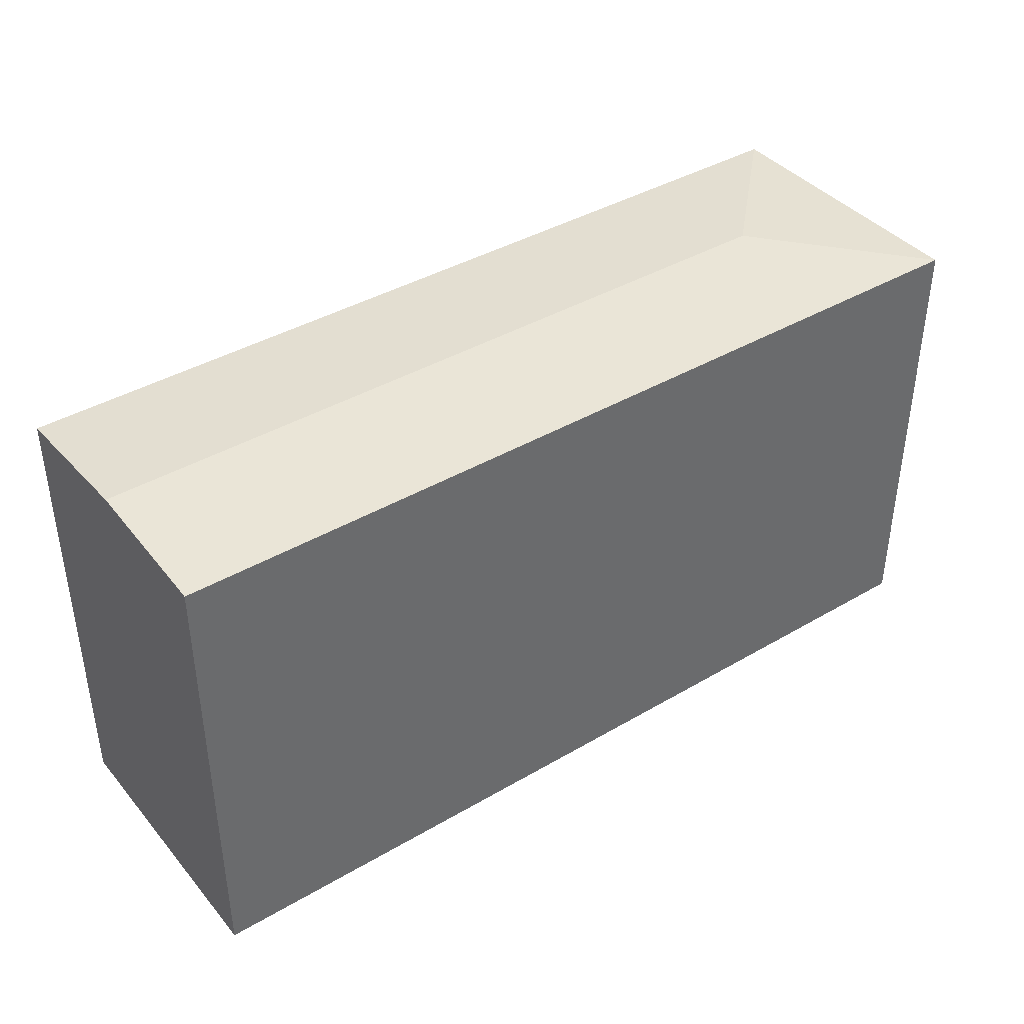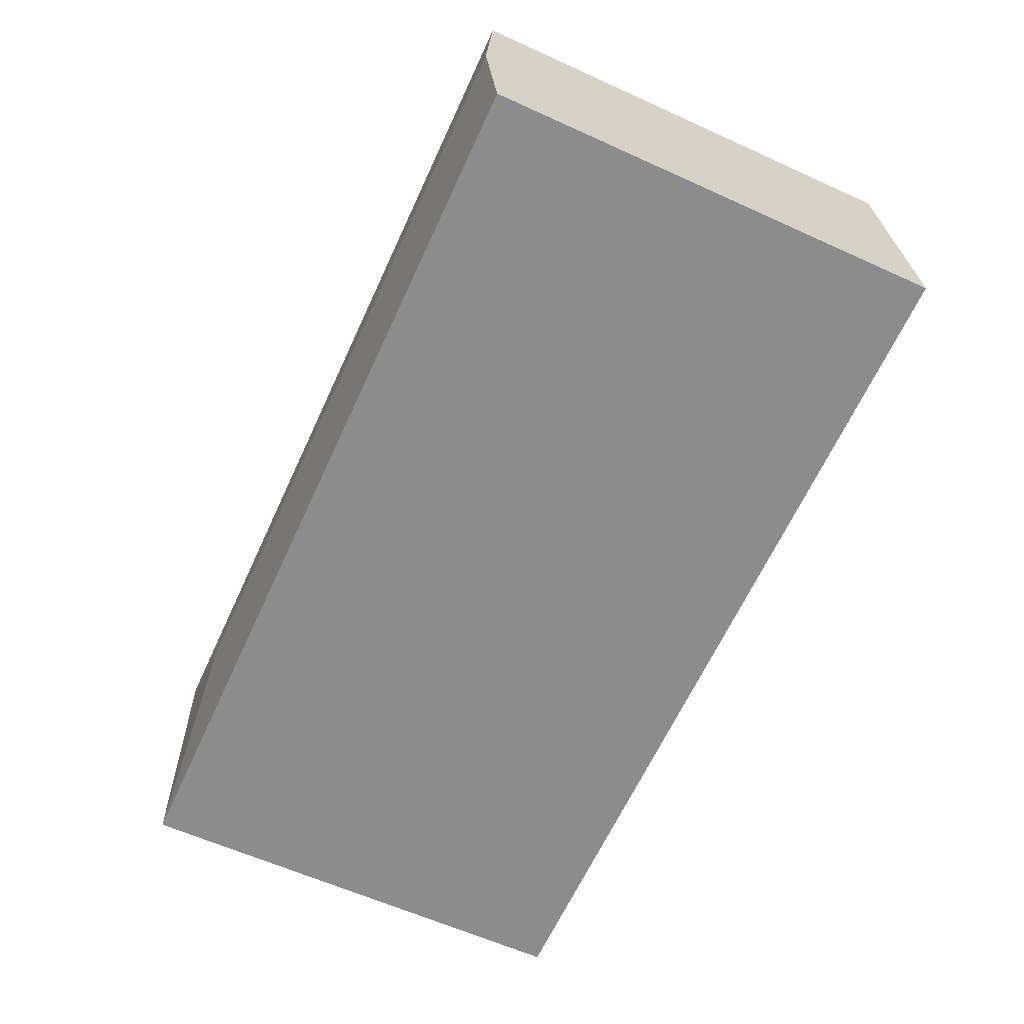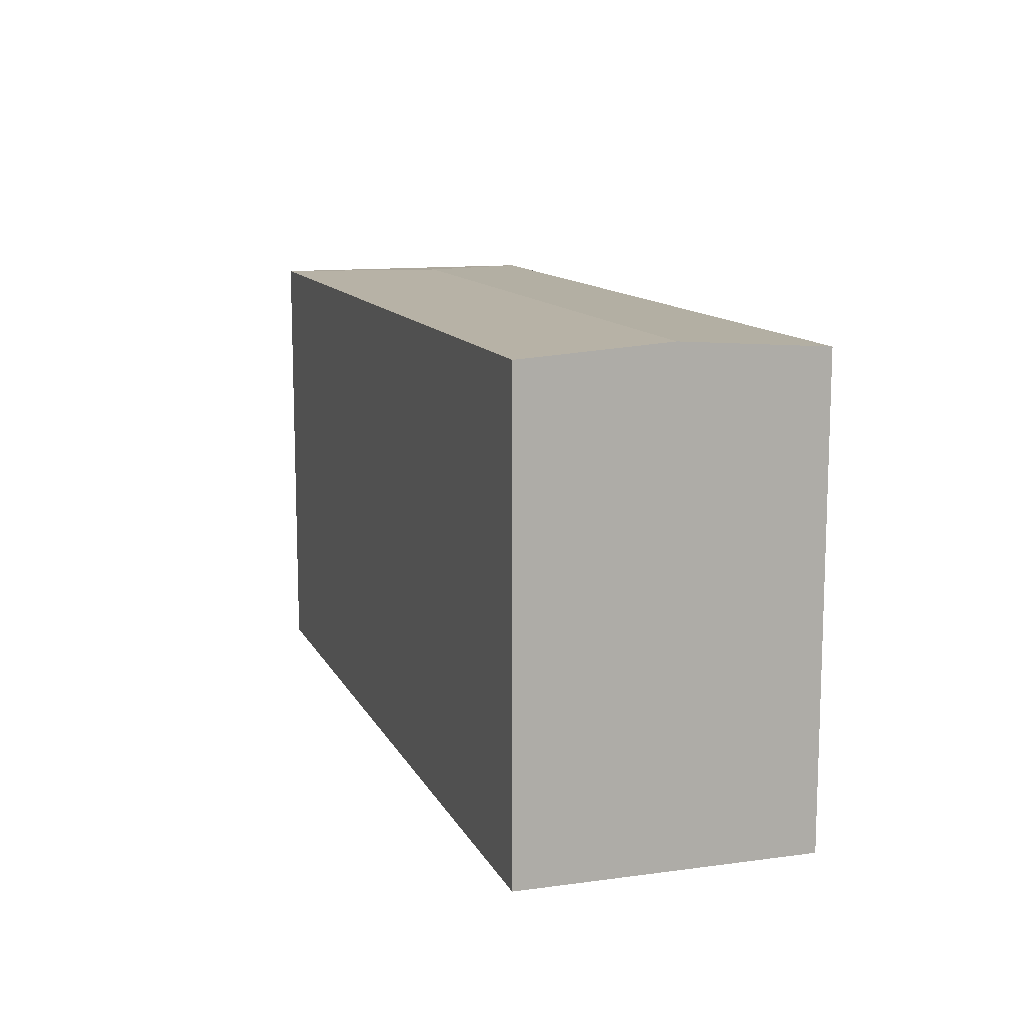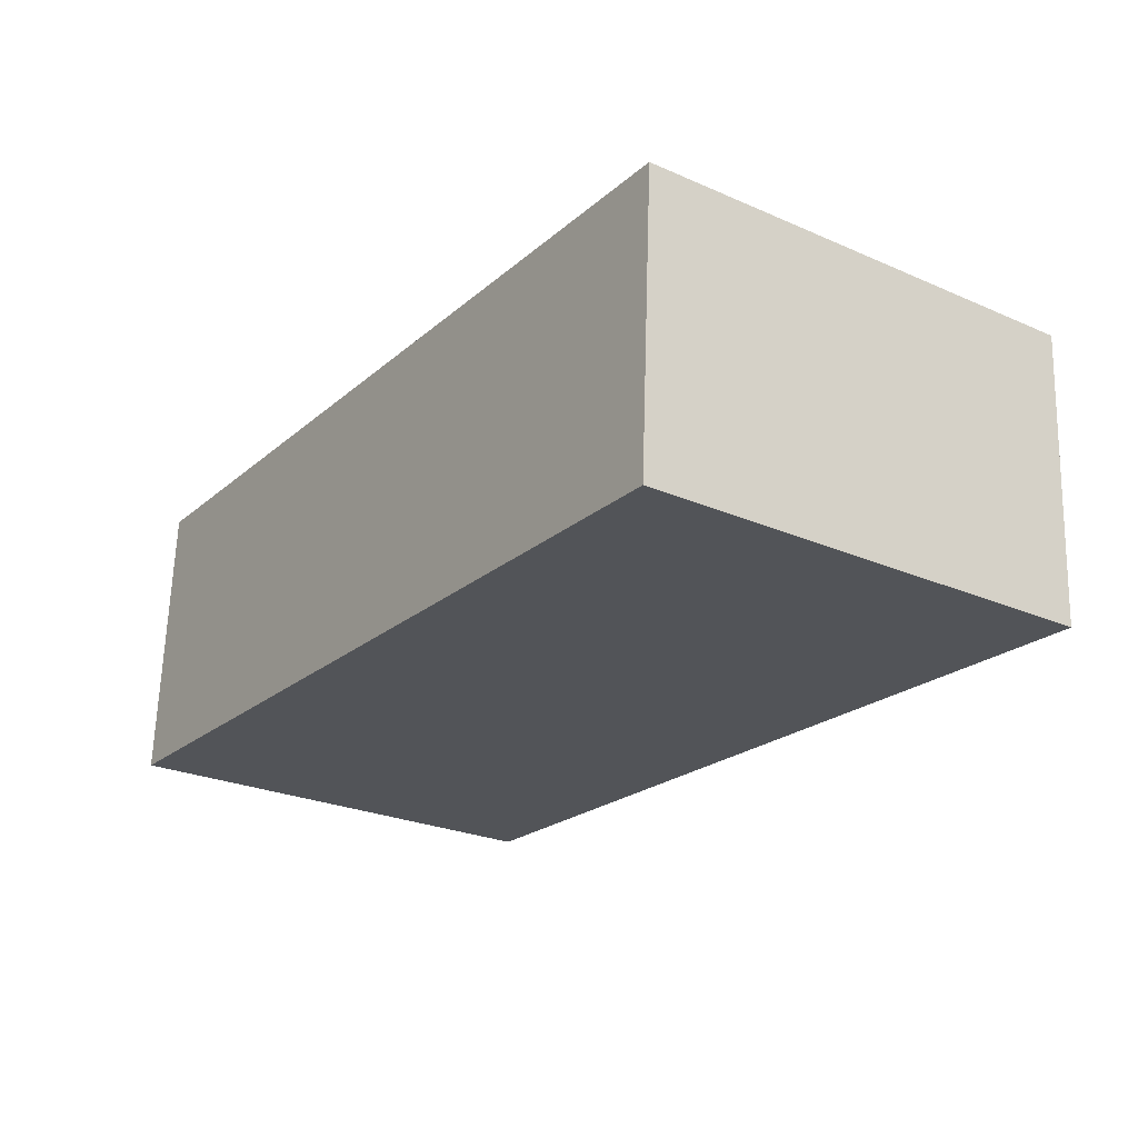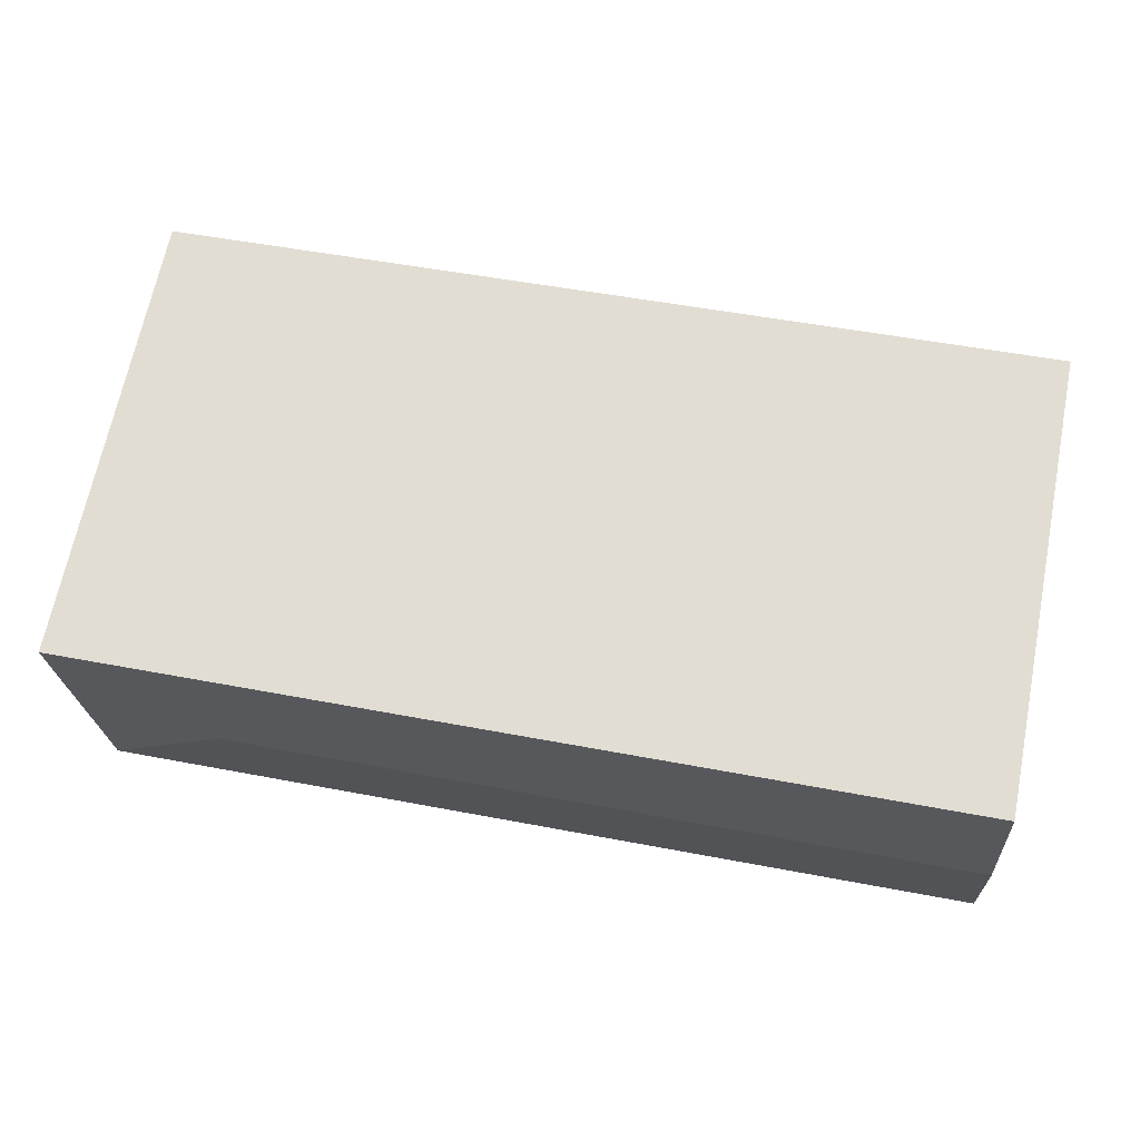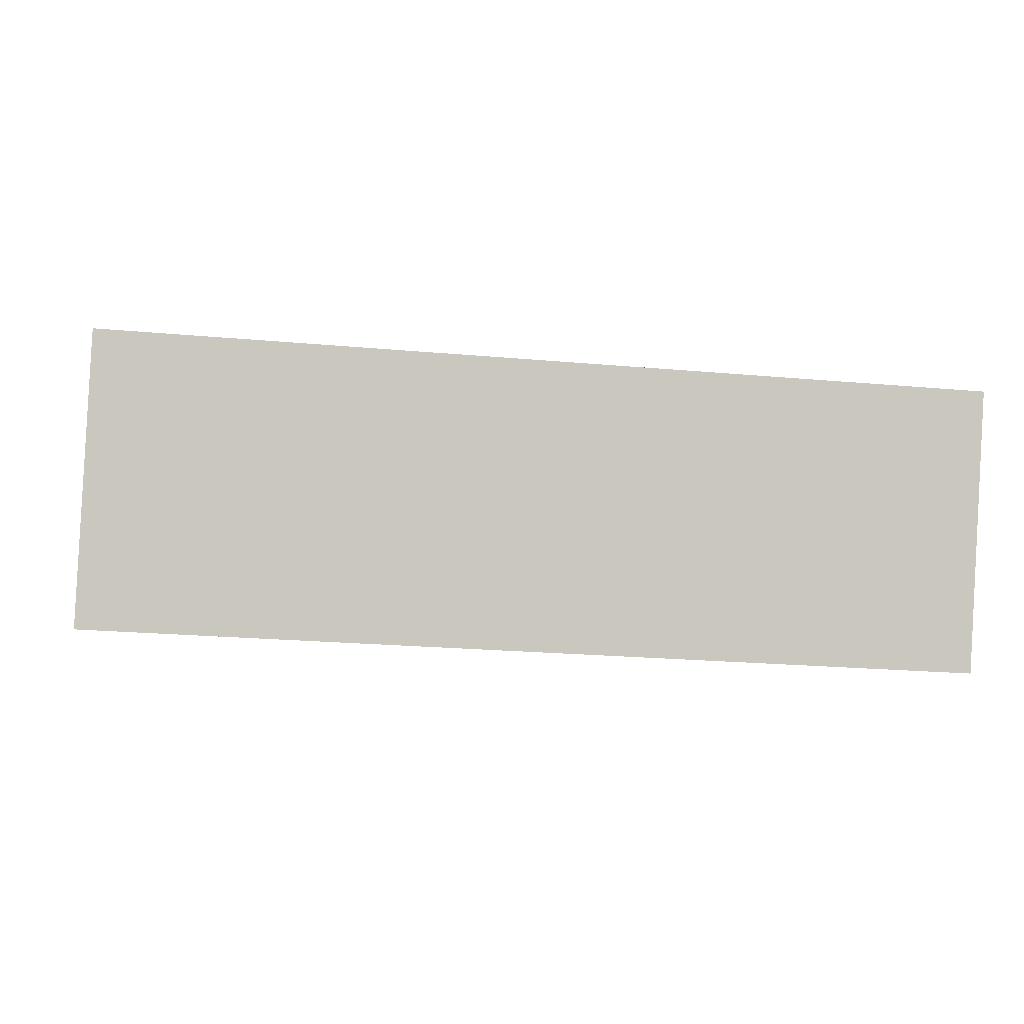
<metadata>
{"format":"obj","ext":"obj","renderer":"f3d","projection":"perspective","resolution":1024,"background":"white","views":[{"elev":40.1,"azim":-32.7,"up":"+Y"},{"elev":-61.3,"azim":-114.8,"up":"+Z"},{"elev":11.9,"azim":-104.7,"up":"+Y"},{"elev":-25.8,"azim":55.4,"up":"+Z"},{"elev":67.4,"azim":-168.7,"up":"+Z"},{"elev":-1.4,"azim":-8.0,"up":"+Z"}]}
</metadata>
<code>
v  20.31 12.6 2.742
v  24.39 12.34 6.389
v  23.96 12.34 -1.334
v  0.4311 12.34 7.723
v  0.2157 12.6 3.861
v  0.0002635 12.34 -0.000391
v  23.96 8.168e-17 -1.334
v  24.39 -3.912e-16 6.389
v  0.4309 -4.729e-16 7.723
v  0 0 0
g defaultobject
f 1 2 3
f 4 1 5
f 1 4 2
f 5 3 6
f 3 5 1
f 7 2 8
f 2 7 3
f 8 4 9
f 4 8 2
f 4 10 9
f 10 4 6
f 6 4 5
f 6 7 10
f 7 6 3
f 9 7 8
f 7 9 10

</code>
